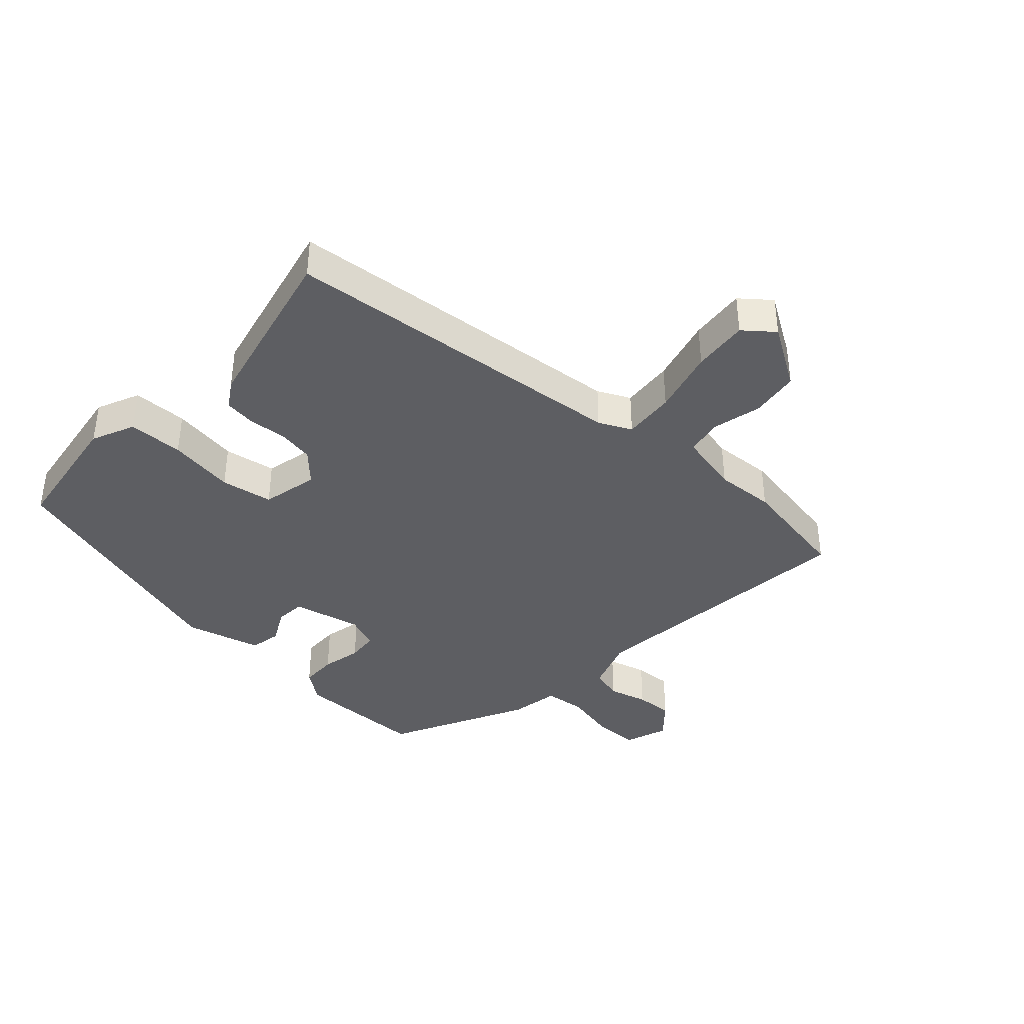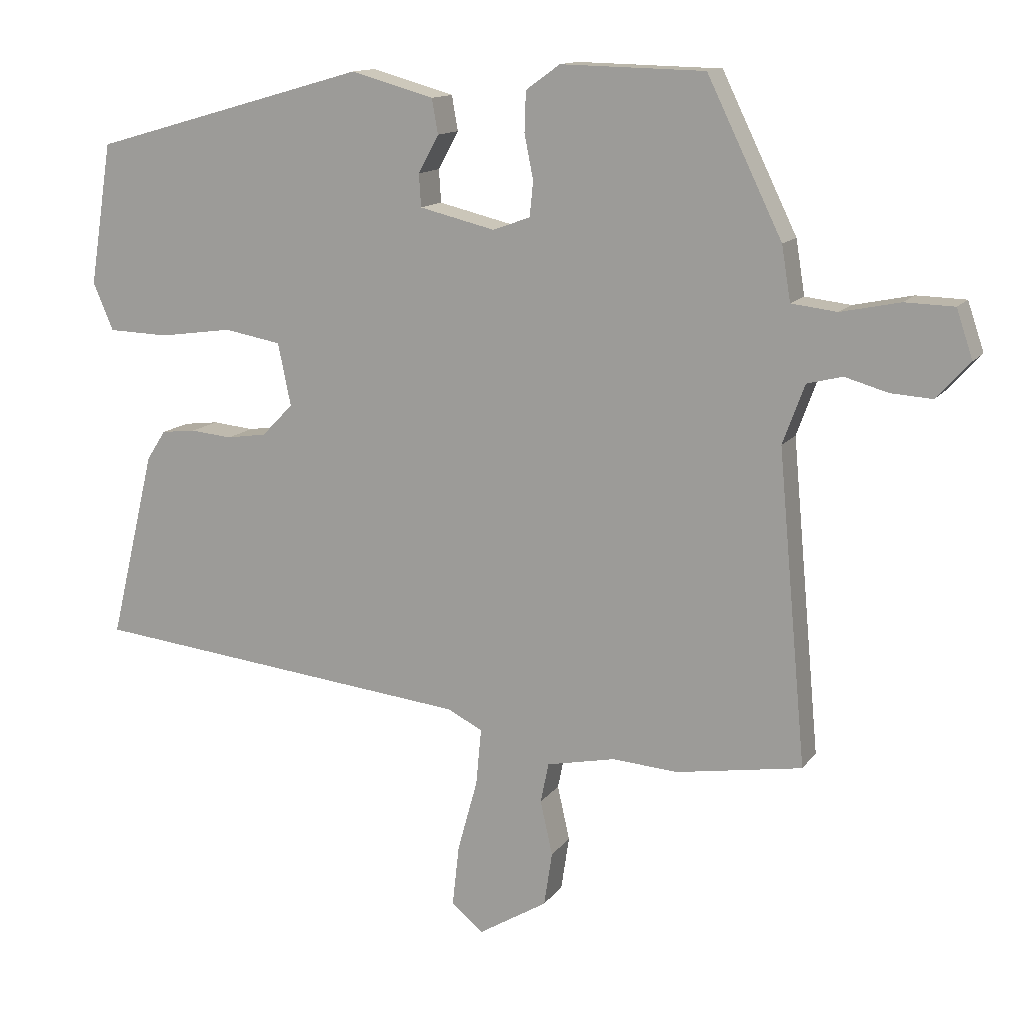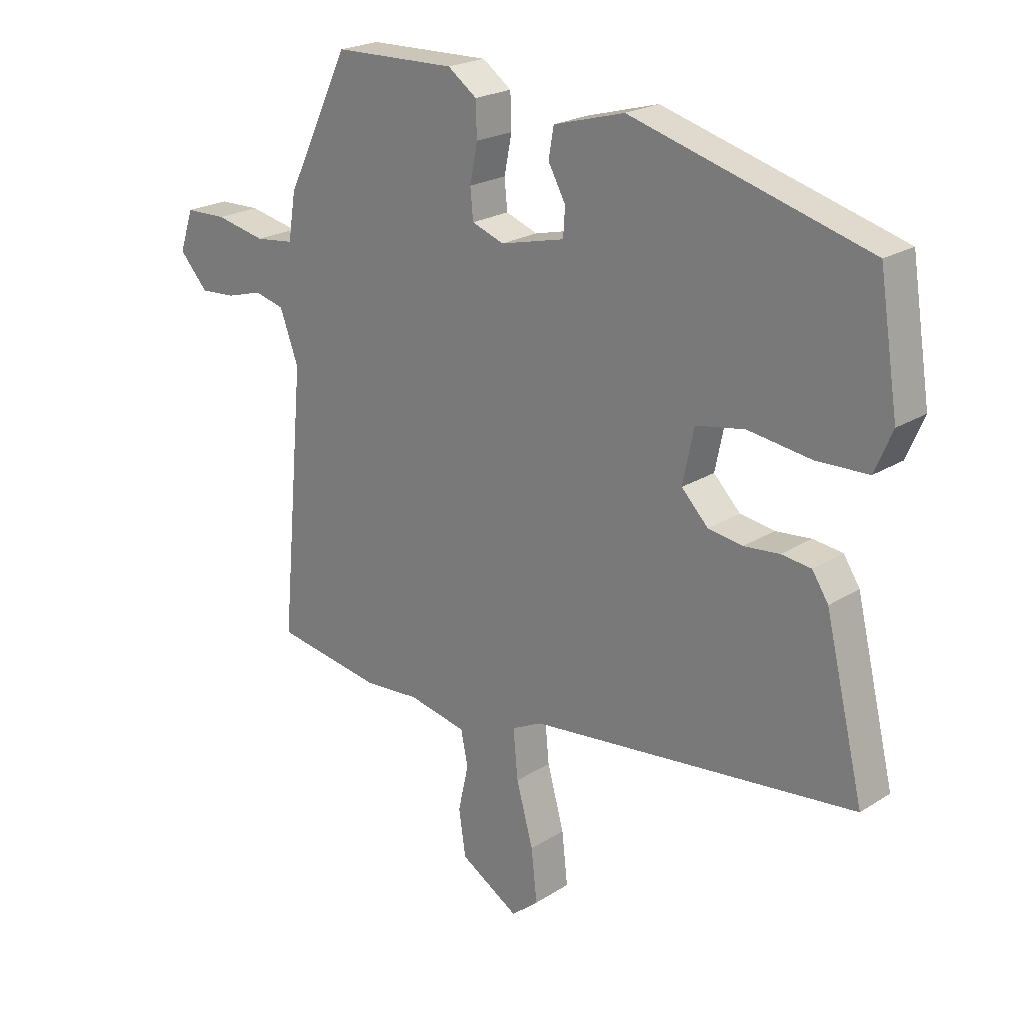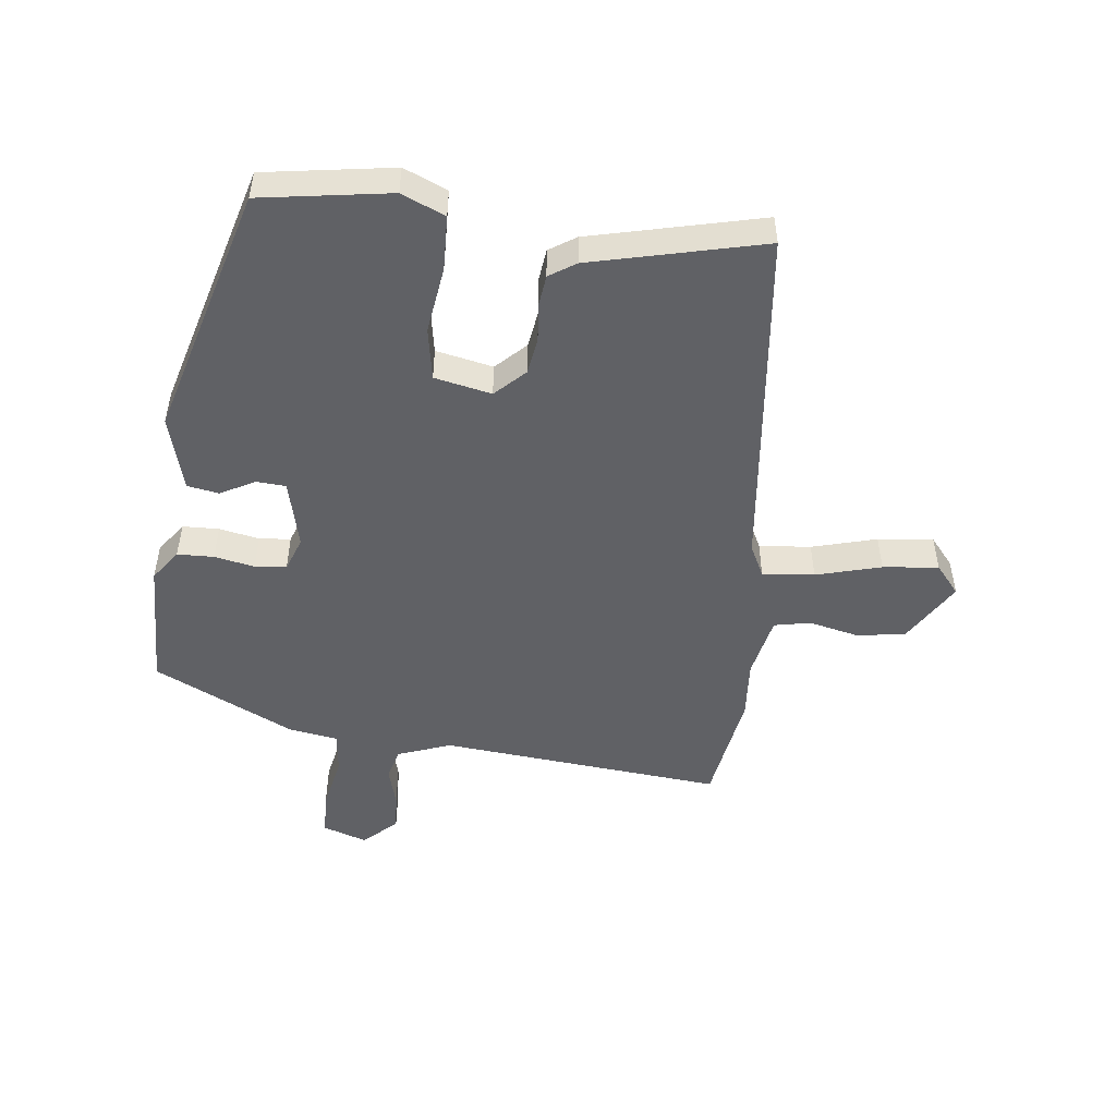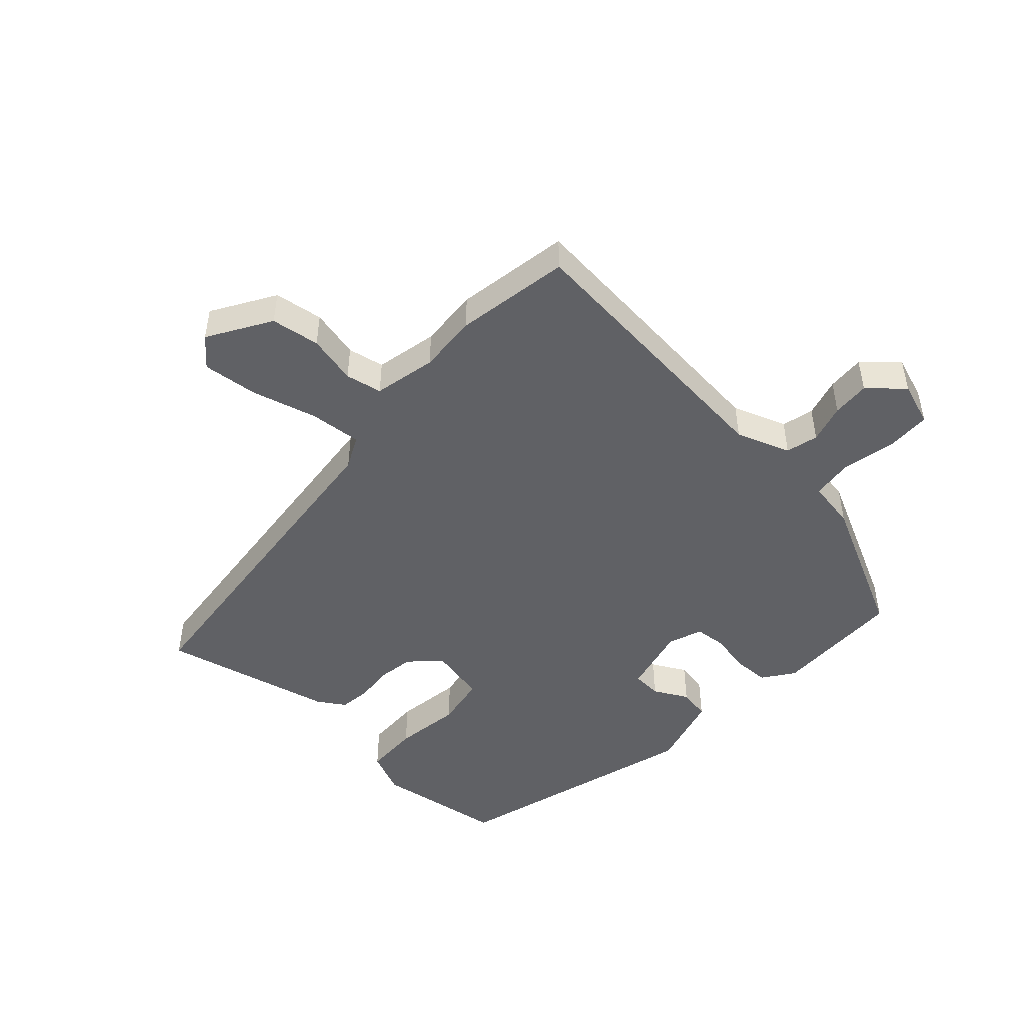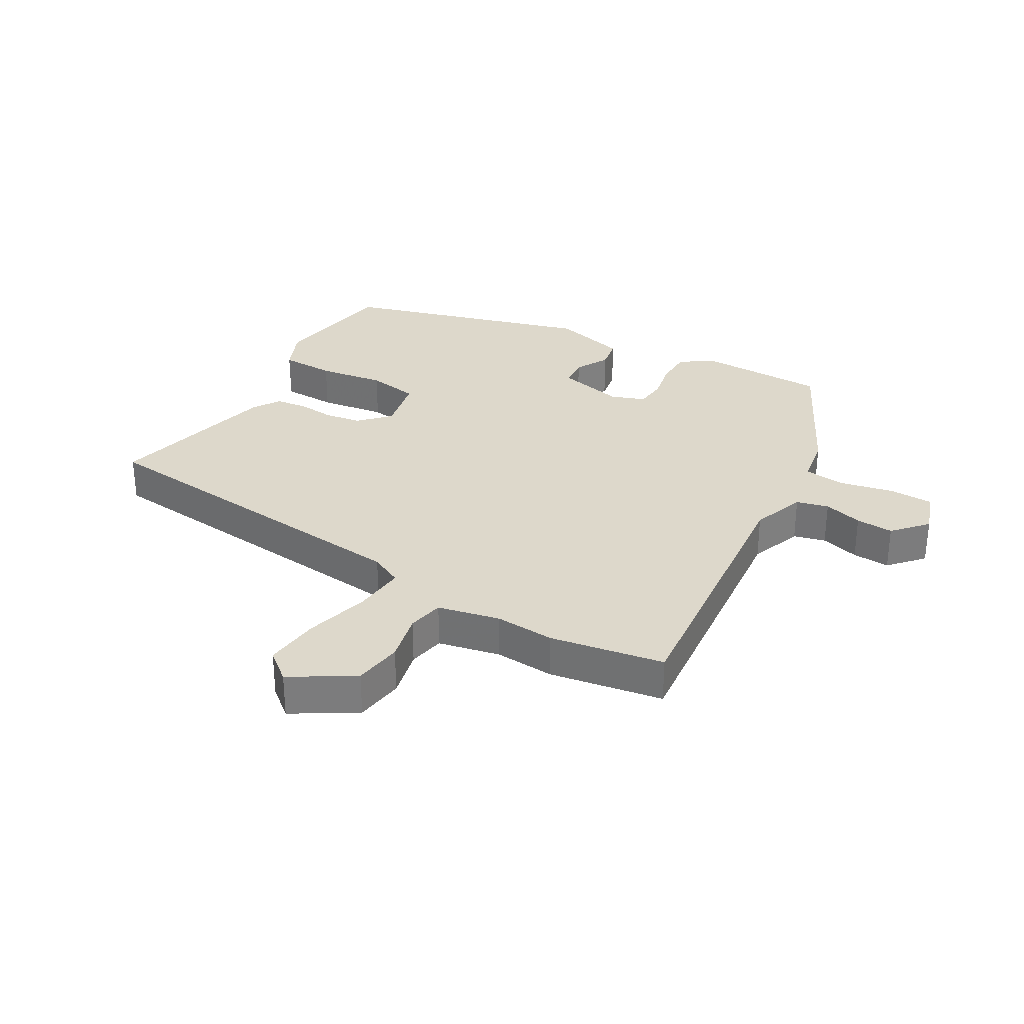
<metadata>
{"format":"obj","ext":"obj","renderer":"f3d","projection":"perspective","resolution":1024,"background":"white","views":[{"elev":-38.8,"azim":136.7,"up":"+Y"},{"elev":13.1,"azim":-157.7,"up":"+Z"},{"elev":22.0,"azim":42.4,"up":"+Z"},{"elev":-49.7,"azim":83.2,"up":"+Y"},{"elev":-47.8,"azim":-132.9,"up":"+Y"},{"elev":31.3,"azim":-150.3,"up":"+Y"}]}
</metadata>
<code>
v -0.416 0.07 0.472
v -0.205 0.07 0.477
v -0.155 0.07 0.441
v -0.153 0.07 0.382
v -0.166 0.07 0.317
v -0.161 0.07 0.266
v -0.106 0.07 0.246
v 0.005 0.07 0.273
v 0.008 0.07 0.321
v -0.022 0.07 0.376
v -0.013 0.07 0.427
v 0.109 0.07 0.461
v 0.516 0.07 0.346
v 0.549 0.07 0.137
v 0.519 0.07 0.067
v 0.43 0.07 0.064
v 0.322 0.07 0.079
v 0.238 0.07 0.064
v 0.219 0.07 -0.028
v 0.265 0.07 -0.075
v 0.324 0.07 -0.084
v 0.385 0.07 -0.078
v 0.436 0.07 -0.084
v 0.464 0.07 -0.127
v 0.531 0.07 -0.405
v -0.033 0.07 -0.467
v -0.085 0.07 -0.493
v -0.077 0.07 -0.577
v -0.048 0.07 -0.682
v -0.038 0.07 -0.772
v -0.085 0.07 -0.811
v -0.186 0.07 -0.75
v -0.198 0.07 -0.671
v -0.18 0.07 -0.591
v -0.192 0.07 -0.532
v -0.293 0.07 -0.511
v -0.389 0.07 -0.518
v -0.574 0.07 -0.488
v -0.532 0.07 -0.029
v -0.564 0.07 0.058
v -0.616 0.07 0.071
v -0.679 0.07 0.053
v -0.74 0.07 0.049
v -0.789 0.07 0.103
v -0.765 0.07 0.174
v -0.693 0.07 0.176
v -0.606 0.07 0.158
v -0.539 0.07 0.166
v -0.526 0.07 0.246
v -0.416 0 0.472
v -0.205 0 0.477
v -0.155 0 0.441
v -0.153 0 0.382
v -0.166 0 0.317
v -0.161 0 0.266
v -0.106 0 0.246
v 0.005 0 0.273
v 0.008 0 0.321
v -0.022 0 0.376
v -0.013 0 0.427
v 0.109 0 0.461
v 0.516 0 0.346
v 0.549 0 0.137
v 0.519 0 0.067
v 0.43 0 0.064
v 0.322 0 0.079
v 0.238 0 0.064
v 0.219 0 -0.028
v 0.265 0 -0.075
v 0.324 0 -0.084
v 0.385 0 -0.078
v 0.436 0 -0.084
v 0.464 0 -0.127
v 0.531 0 -0.405
v -0.033 0 -0.467
v -0.085 0 -0.493
v -0.077 0 -0.577
v -0.048 0 -0.682
v -0.038 0 -0.772
v -0.085 0 -0.811
v -0.186 0 -0.75
v -0.198 0 -0.671
v -0.18 0 -0.591
v -0.192 0 -0.532
v -0.293 0 -0.511
v -0.389 0 -0.518
v -0.574 0 -0.488
v -0.532 0 -0.029
v -0.564 0 0.058
v -0.616 0 0.071
v -0.679 0 0.053
v -0.74 0 0.049
v -0.789 0 0.103
v -0.765 0 0.174
v -0.693 0 0.176
v -0.606 0 0.158
v -0.539 0 0.166
v -0.526 0 0.246
f 48 49 1 2
f 44 45 46 47
f 44 47 48
f 41 42 43 44
f 41 44 48
f 40 41 48 2
f 36 37 38 39
f 35 36 39 40
f 31 32 33 34
f 31 34 35
f 28 29 30 31
f 27 28 31 35
f 26 27 35 40
f 21 22 23 24
f 20 21 24 25
f 19 20 25 26
f 14 15 16 17
f 14 17 18
f 13 14 18
f 12 13 18
f 9 10 11 12
f 8 9 12 18
f 7 8 18 19
f 2 3 4 5
f 2 5 6
f 40 2 6
f 19 26 40
f 6 7 19 40
f 51 50 98 97
f 96 95 94 93
f 97 96 93
f 93 92 91 90
f 97 93 90
f 51 97 90 89
f 88 87 86 85
f 89 88 85 84
f 83 82 81 80
f 84 83 80
f 80 79 78 77
f 84 80 77 76
f 89 84 76 75
f 73 72 71 70
f 74 73 70 69
f 75 74 69 68
f 66 65 64 63
f 67 66 63
f 67 63 62
f 67 62 61
f 61 60 59 58
f 67 61 58 57
f 68 67 57 56
f 54 53 52 51
f 55 54 51
f 55 51 89
f 89 75 68
f 89 68 56 55
f 1 50 51 2
f 2 51 52 3
f 3 52 53 4
f 4 53 54 5
f 5 54 55 6
f 6 55 56 7
f 7 56 57 8
f 8 57 58 9
f 9 58 59 10
f 10 59 60 11
f 11 60 61 12
f 12 61 62 13
f 13 62 63 14
f 14 63 64 15
f 15 64 65 16
f 16 65 66 17
f 17 66 67 18
f 18 67 68 19
f 19 68 69 20
f 20 69 70 21
f 21 70 71 22
f 22 71 72 23
f 23 72 73 24
f 24 73 74 25
f 25 74 75 26
f 26 75 76 27
f 27 76 77 28
f 28 77 78 29
f 29 78 79 30
f 30 79 80 31
f 31 80 81 32
f 32 81 82 33
f 33 82 83 34
f 34 83 84 35
f 35 84 85 36
f 36 85 86 37
f 37 86 87 38
f 38 87 88 39
f 39 88 89 40
f 40 89 90 41
f 41 90 91 42
f 42 91 92 43
f 43 92 93 44
f 44 93 94 45
f 45 94 95 46
f 46 95 96 47
f 47 96 97 48
f 48 97 98 49
f 49 98 50 1

</code>
